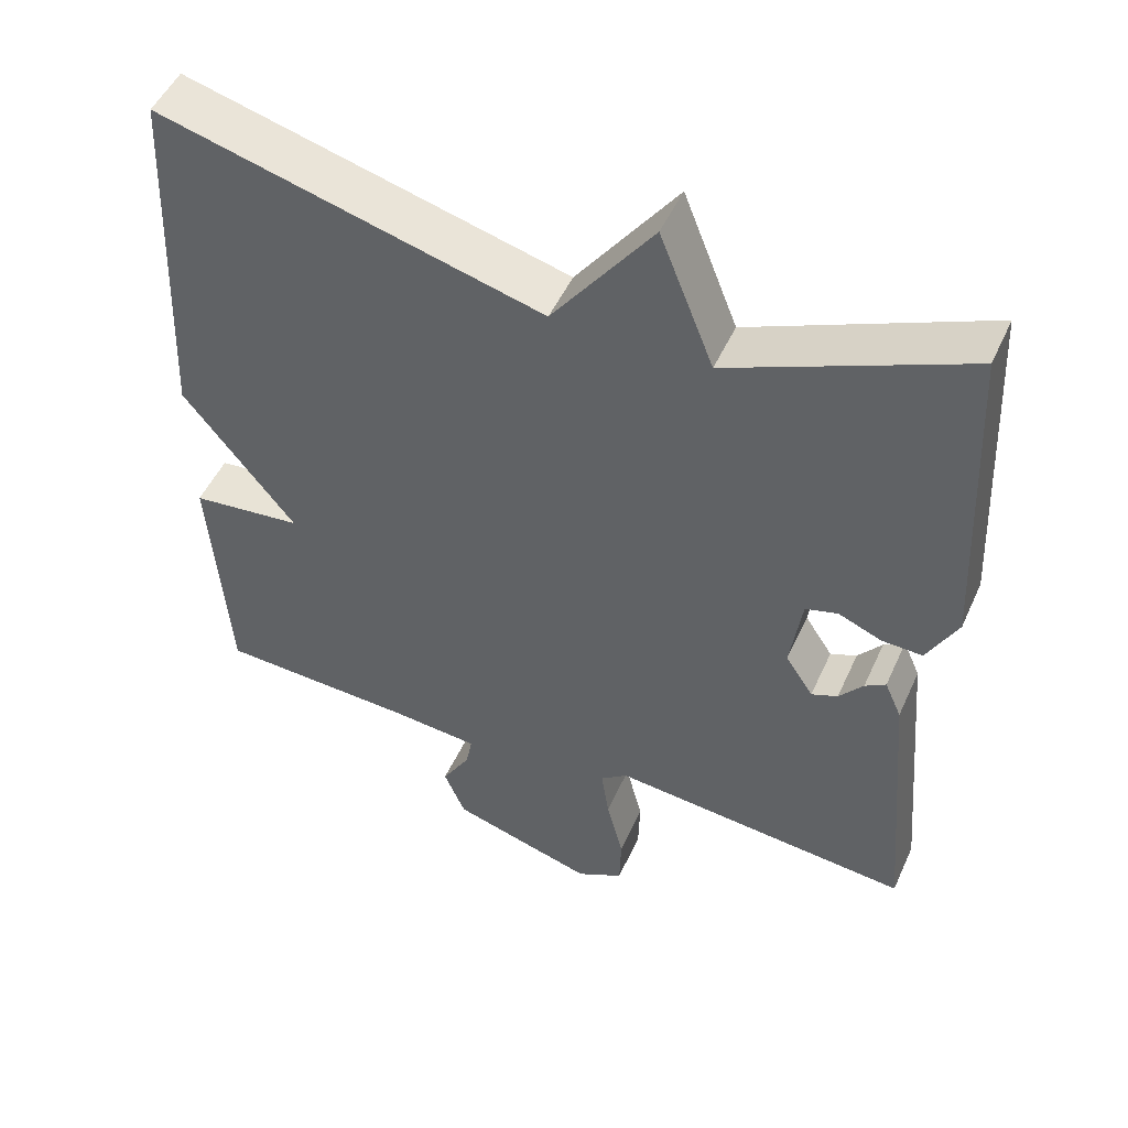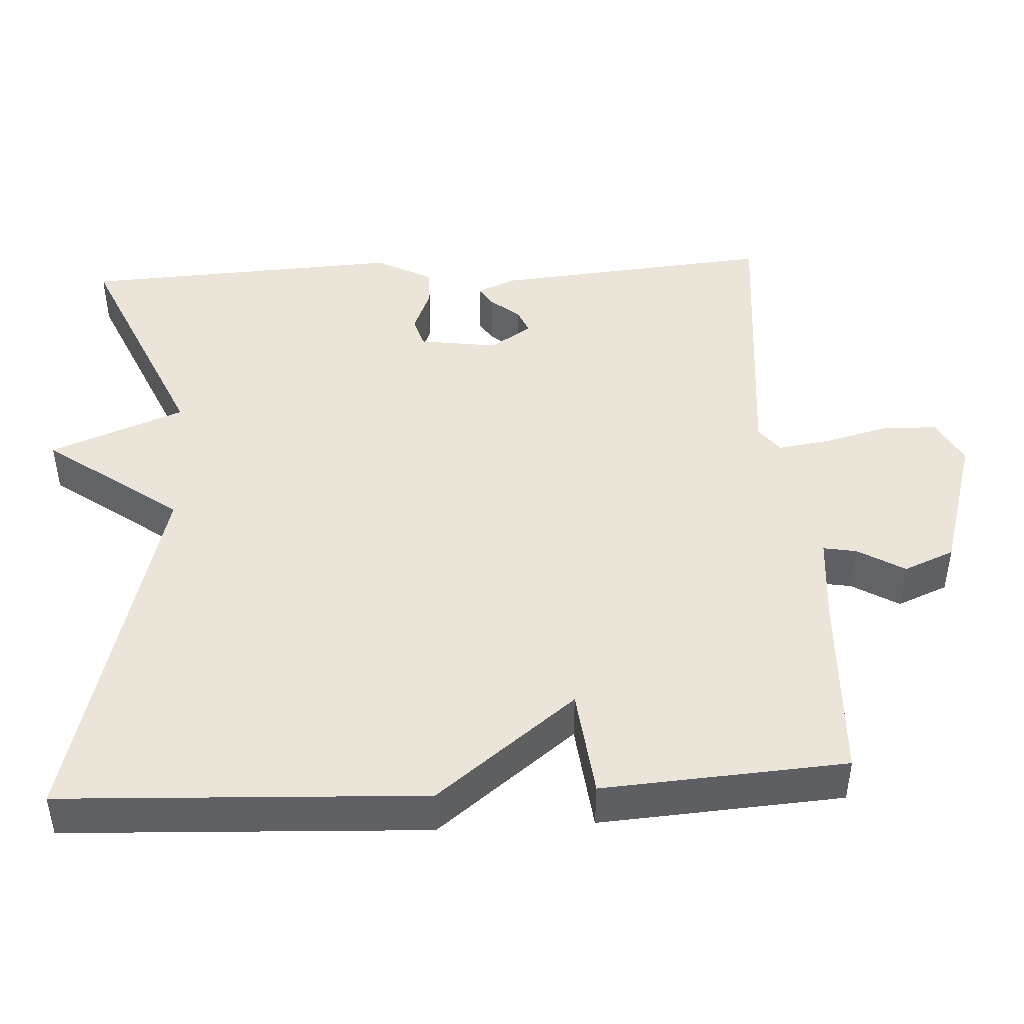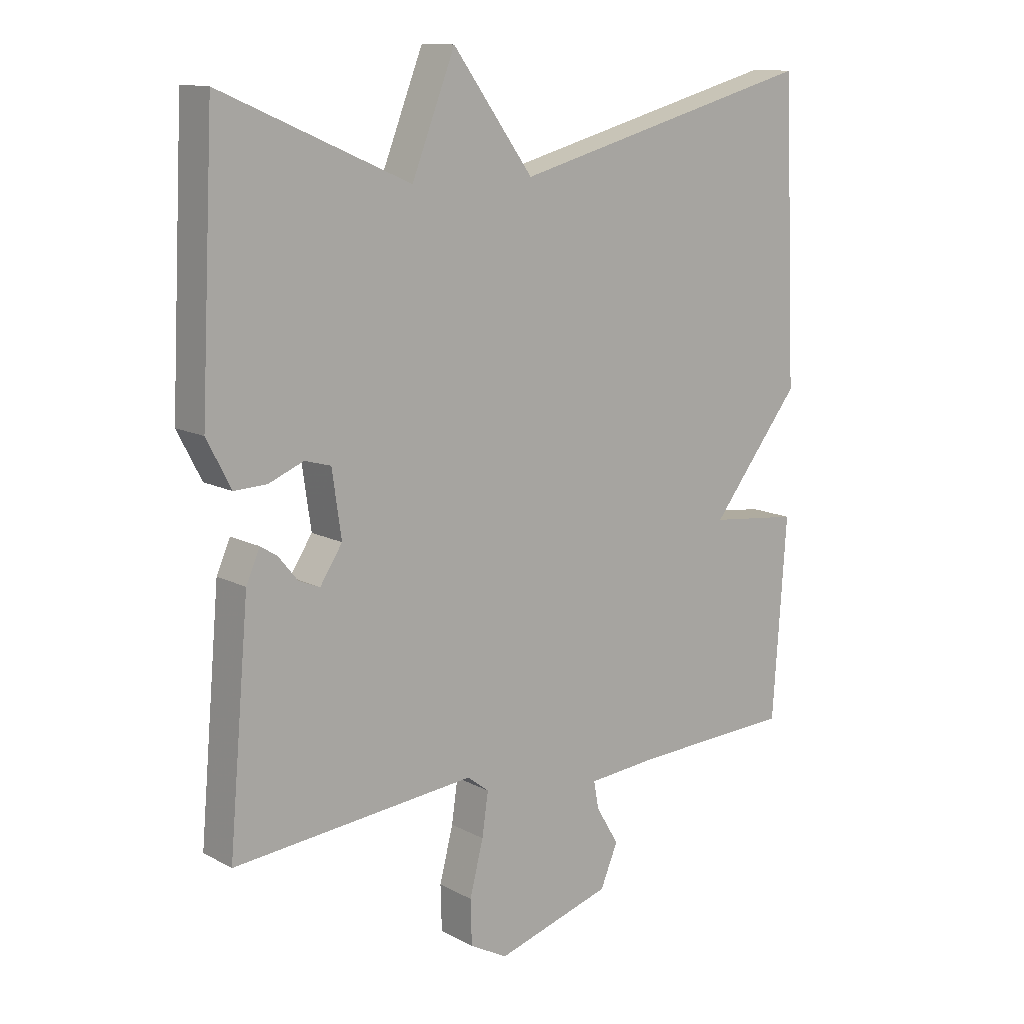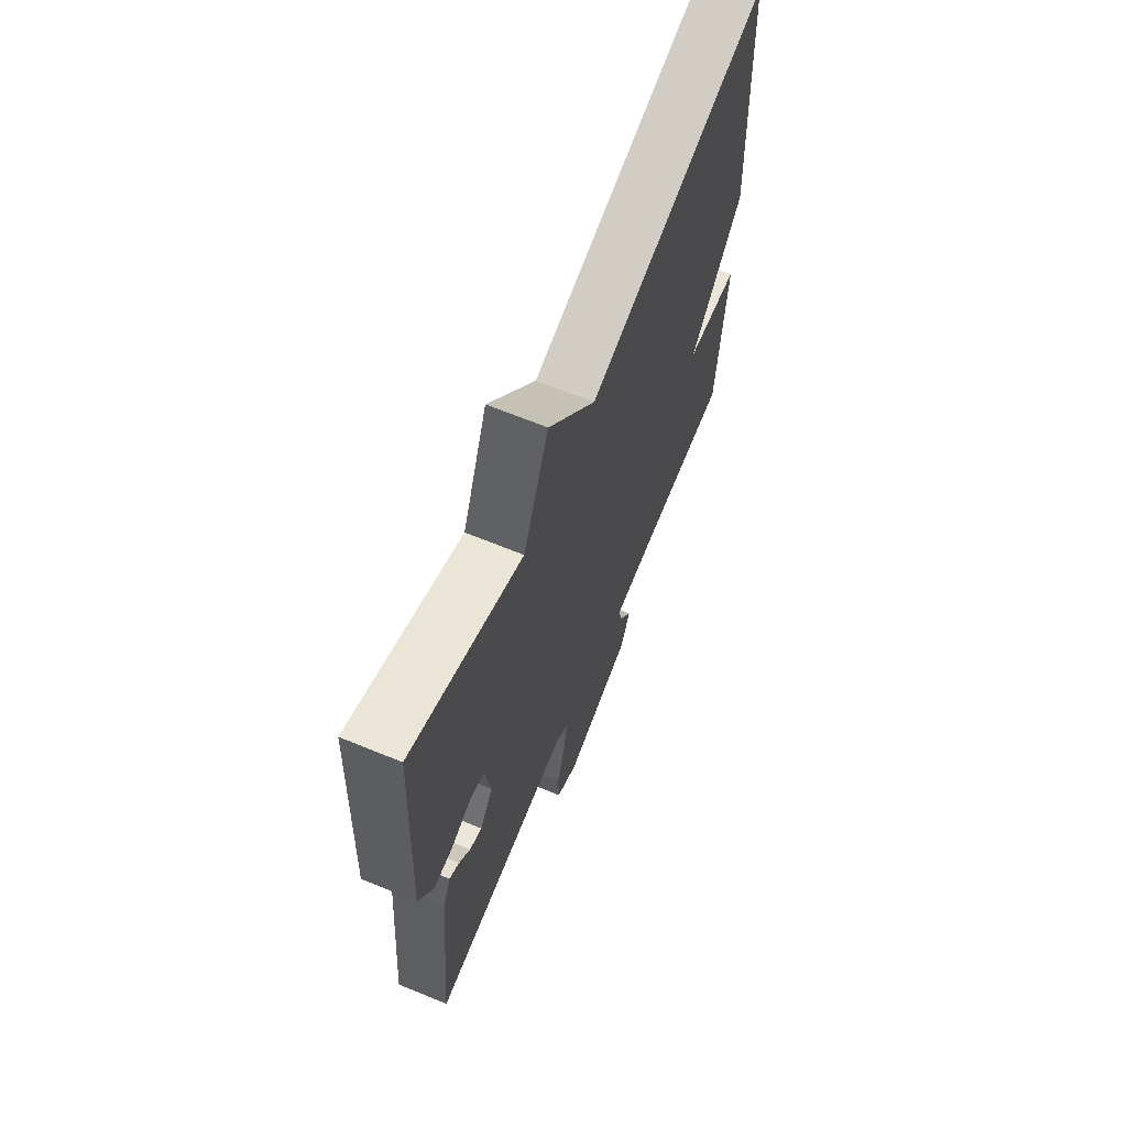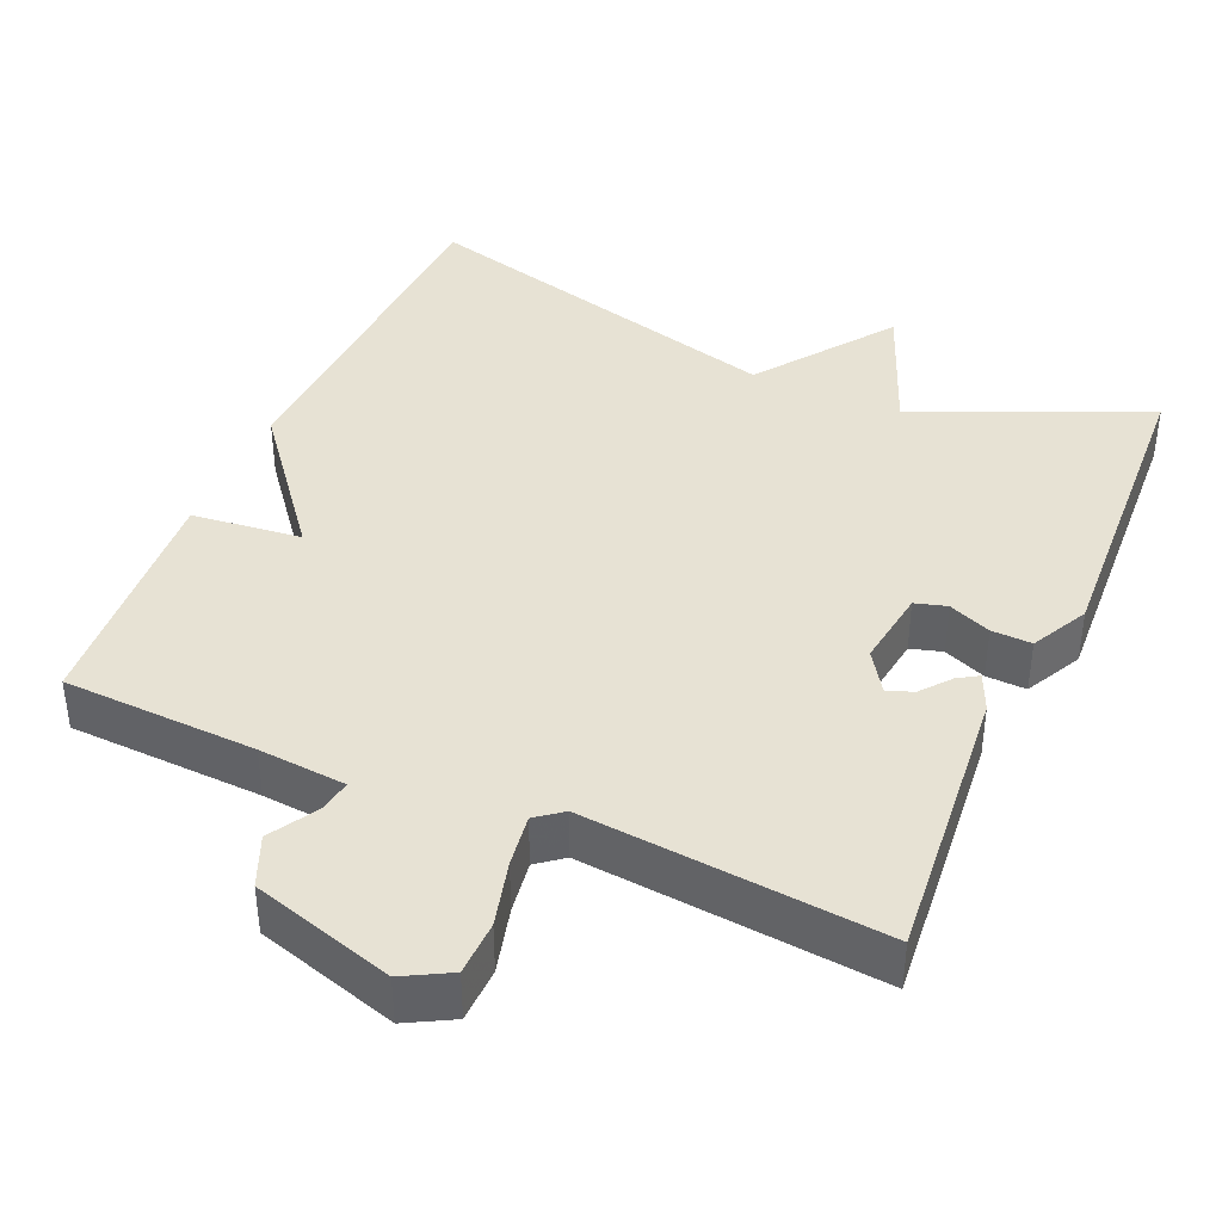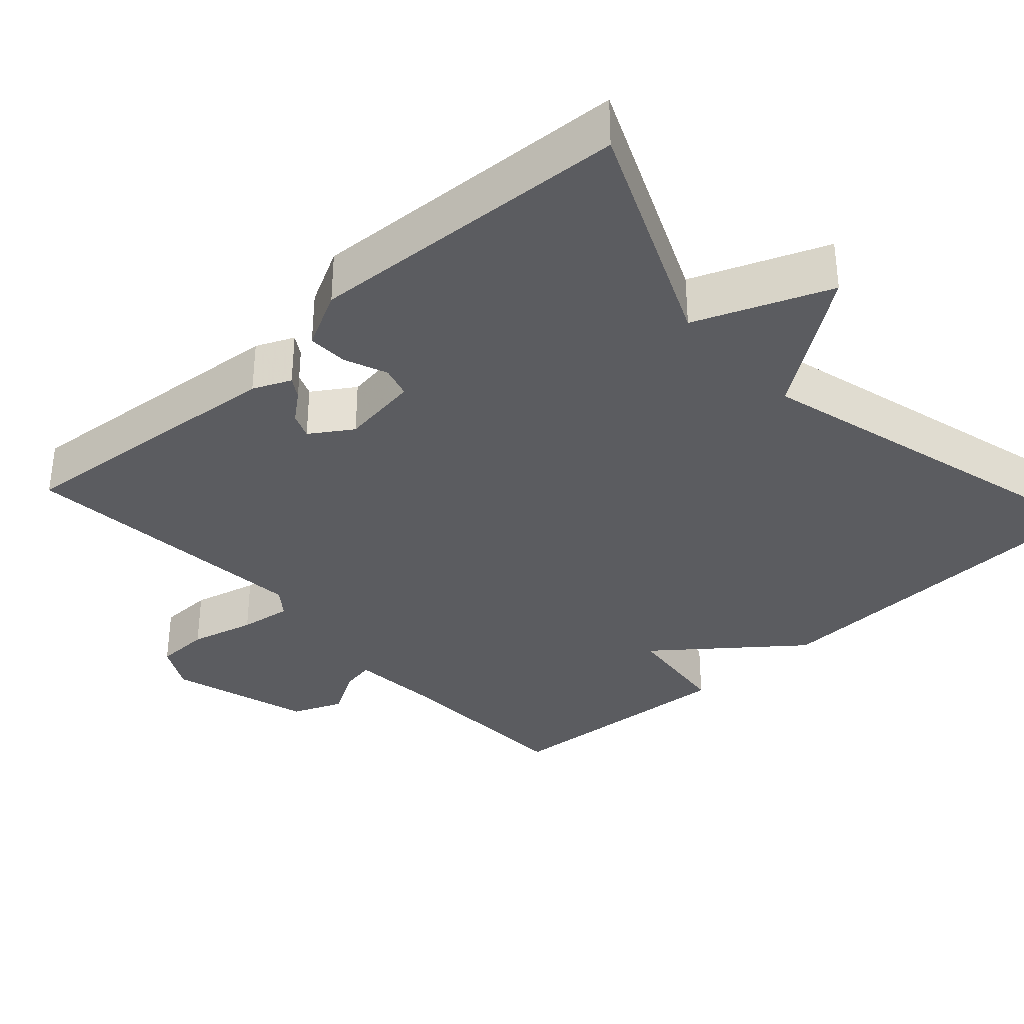
<metadata>
{"format":"obj","ext":"obj","renderer":"f3d","projection":"perspective","resolution":1024,"background":"white","views":[{"elev":50.0,"azim":-156.1,"up":"+Z"},{"elev":45.2,"azim":86.8,"up":"+Y"},{"elev":12.6,"azim":-39.4,"up":"+Z"},{"elev":66.5,"azim":-67.6,"up":"+Z"},{"elev":40.0,"azim":-156.5,"up":"+Y"},{"elev":-34.6,"azim":-47.8,"up":"+Y"}]}
</metadata>
<code>
v -0.5 0.07 -0.5
v -0.467 0.07 -0.128
v -0.445 0.07 -0.078
v -0.418 0.07 -0.095
v -0.387 0.07 -0.133
v -0.353 0.07 -0.147
v -0.317 0.07 -0.092
v -0.332 0.07 0.012
v -0.374 0.07 0.024
v -0.43 0.07 0.001
v -0.483 0.07 -0.001
v -0.522 0.07 0.074
v -0.5 0.07 0.5
v -0.196 0.07 0.368
v -0.126 0.07 0.545
v 0.004 0.07 0.368
v 0.5 0.07 0.5
v 0.522 0.07 0.022
v 0.377 0.07 -0.162
v 0.522 0.07 -0.178
v 0.5 0.07 -0.5
v 0.244 0.07 -0.511
v 0.128 0.07 -0.521
v 0.136 0.07 -0.565
v 0.173 0.07 -0.627
v 0.145 0.07 -0.694
v -0.042 0.07 -0.75
v -0.103 0.07 -0.717
v -0.105 0.07 -0.645
v -0.083 0.07 -0.559
v -0.073 0.07 -0.49
v -0.108 0.07 -0.463
v -0.5 0 -0.5
v -0.467 0 -0.128
v -0.445 0 -0.078
v -0.418 0 -0.095
v -0.387 0 -0.133
v -0.353 0 -0.147
v -0.317 0 -0.092
v -0.332 0 0.012
v -0.374 0 0.024
v -0.43 0 0.001
v -0.483 0 -0.001
v -0.522 0 0.074
v -0.5 0 0.5
v -0.196 0 0.368
v -0.126 0 0.545
v 0.004 0 0.368
v 0.5 0 0.5
v 0.522 0 0.022
v 0.377 0 -0.162
v 0.522 0 -0.178
v 0.5 0 -0.5
v 0.244 0 -0.511
v 0.128 0 -0.521
v 0.136 0 -0.565
v 0.173 0 -0.627
v 0.145 0 -0.694
v -0.042 0 -0.75
v -0.103 0 -0.717
v -0.105 0 -0.645
v -0.083 0 -0.559
v -0.073 0 -0.49
v -0.108 0 -0.463
f 28 29 30
f 27 28 30
f 26 27 30
f 25 26 30
f 24 25 30
f 23 24 30 31
f 22 23 31 32
f 21 22 32
f 20 21 32
f 19 20 32
f 19 32 1
f 18 19 1
f 17 18 1
f 16 17 1
f 12 13 14
f 11 12 14
f 10 11 14
f 9 10 14
f 8 9 14
f 14 15 16
f 8 14 16
f 7 8 16
f 3 4 5
f 2 3 5
f 1 2 5
f 1 5 6
f 1 6 7 16
f 62 61 60
f 62 60 59
f 62 59 58
f 62 58 57
f 62 57 56
f 63 62 56 55
f 64 63 55 54
f 64 54 53
f 64 53 52
f 64 52 51
f 33 64 51
f 33 51 50
f 33 50 49
f 33 49 48
f 46 45 44
f 46 44 43
f 46 43 42
f 46 42 41
f 46 41 40
f 48 47 46
f 48 46 40
f 48 40 39
f 37 36 35
f 37 35 34
f 37 34 33
f 38 37 33
f 48 39 38 33
f 1 33 34 2
f 2 34 35 3
f 3 35 36 4
f 4 36 37 5
f 5 37 38 6
f 6 38 39 7
f 7 39 40 8
f 8 40 41 9
f 9 41 42 10
f 10 42 43 11
f 11 43 44 12
f 12 44 45 13
f 13 45 46 14
f 14 46 47 15
f 15 47 48 16
f 16 48 49 17
f 17 49 50 18
f 18 50 51 19
f 19 51 52 20
f 20 52 53 21
f 21 53 54 22
f 22 54 55 23
f 23 55 56 24
f 24 56 57 25
f 25 57 58 26
f 26 58 59 27
f 27 59 60 28
f 28 60 61 29
f 29 61 62 30
f 30 62 63 31
f 31 63 64 32
f 32 64 33 1

</code>
